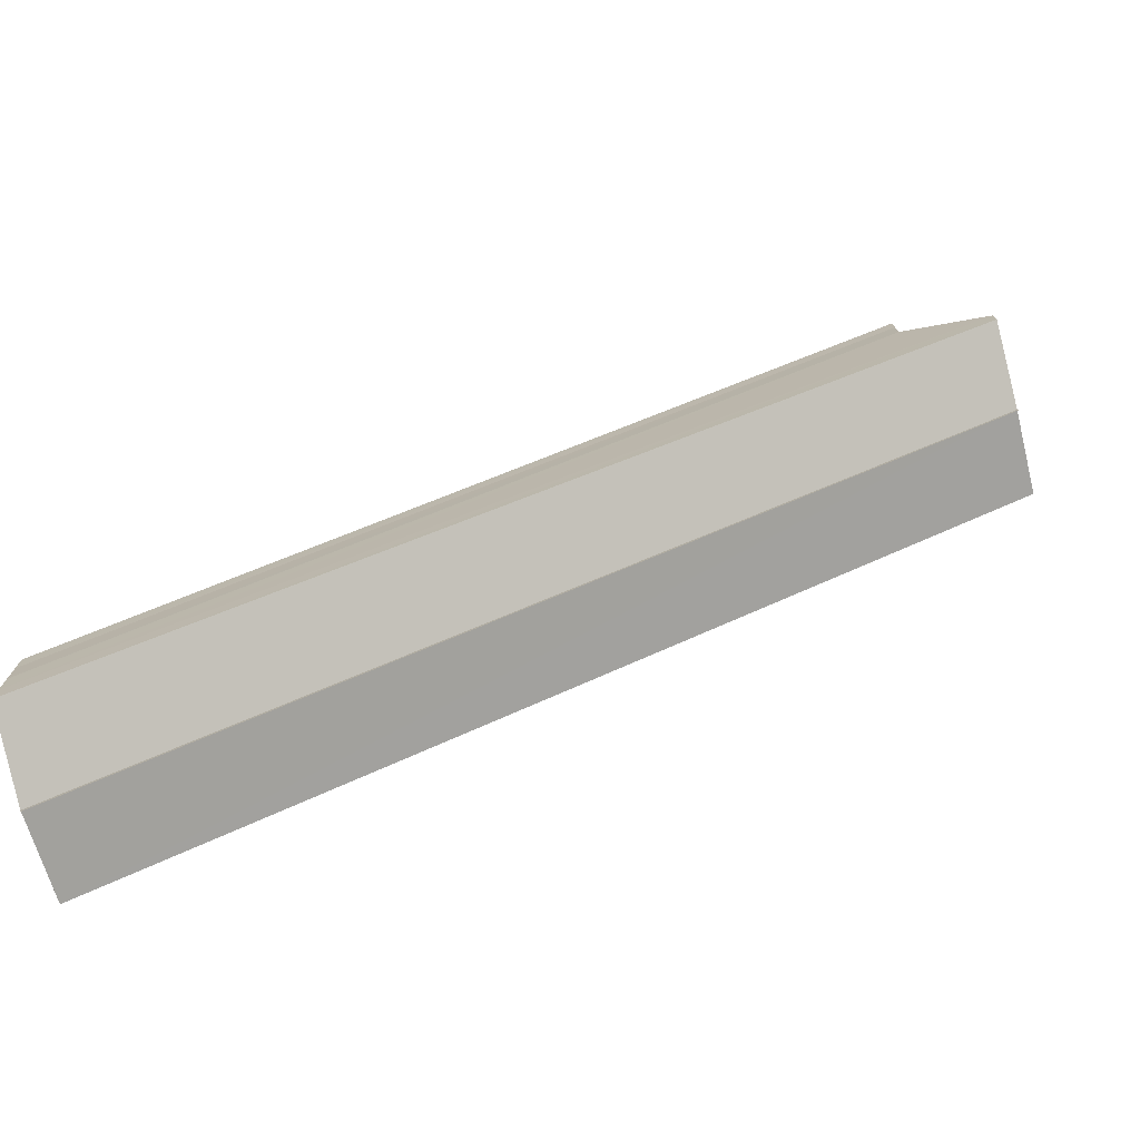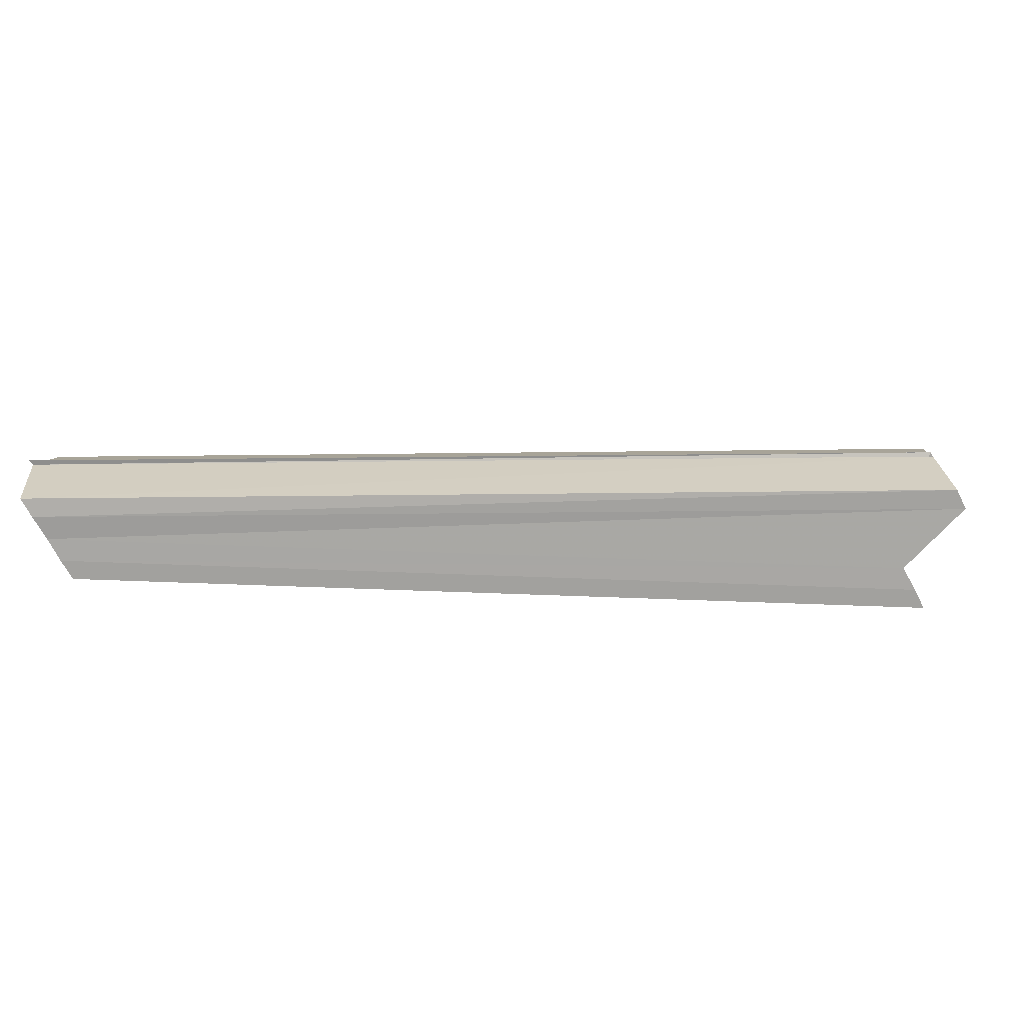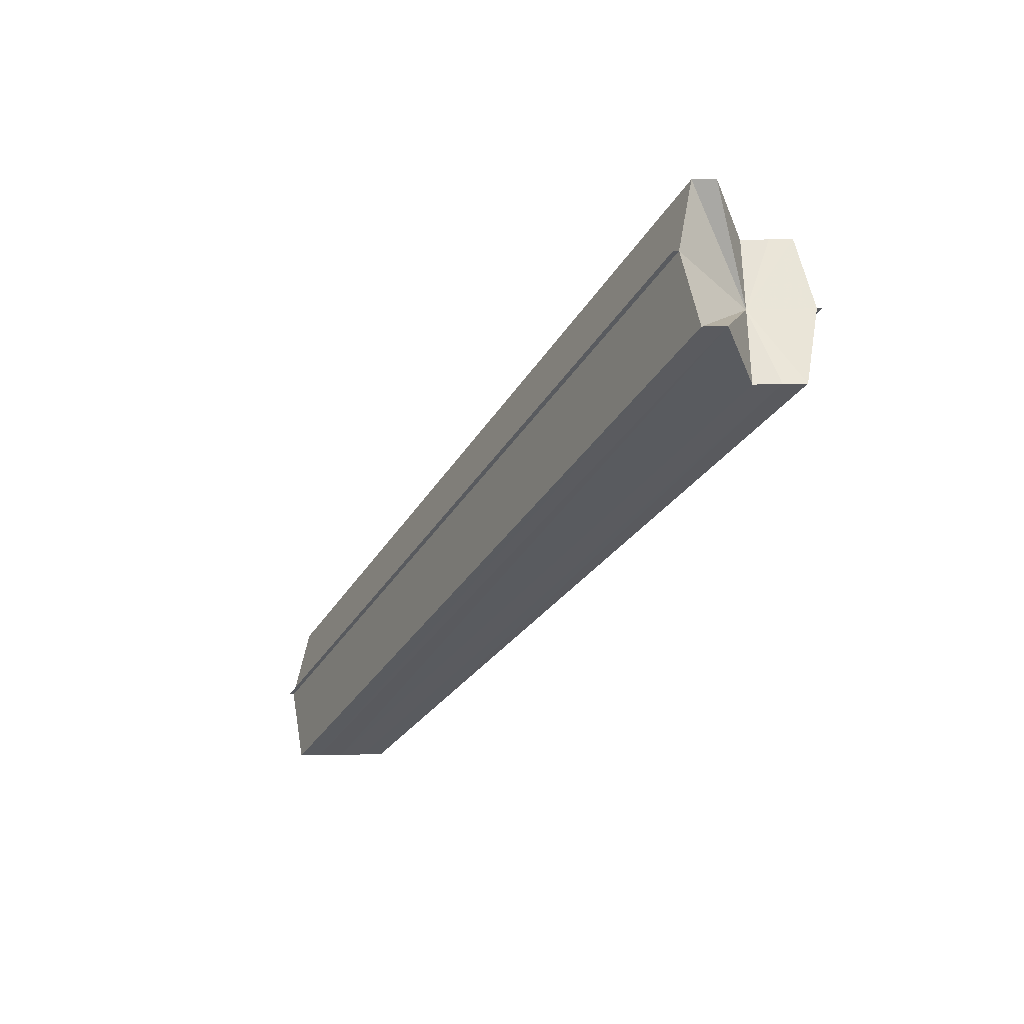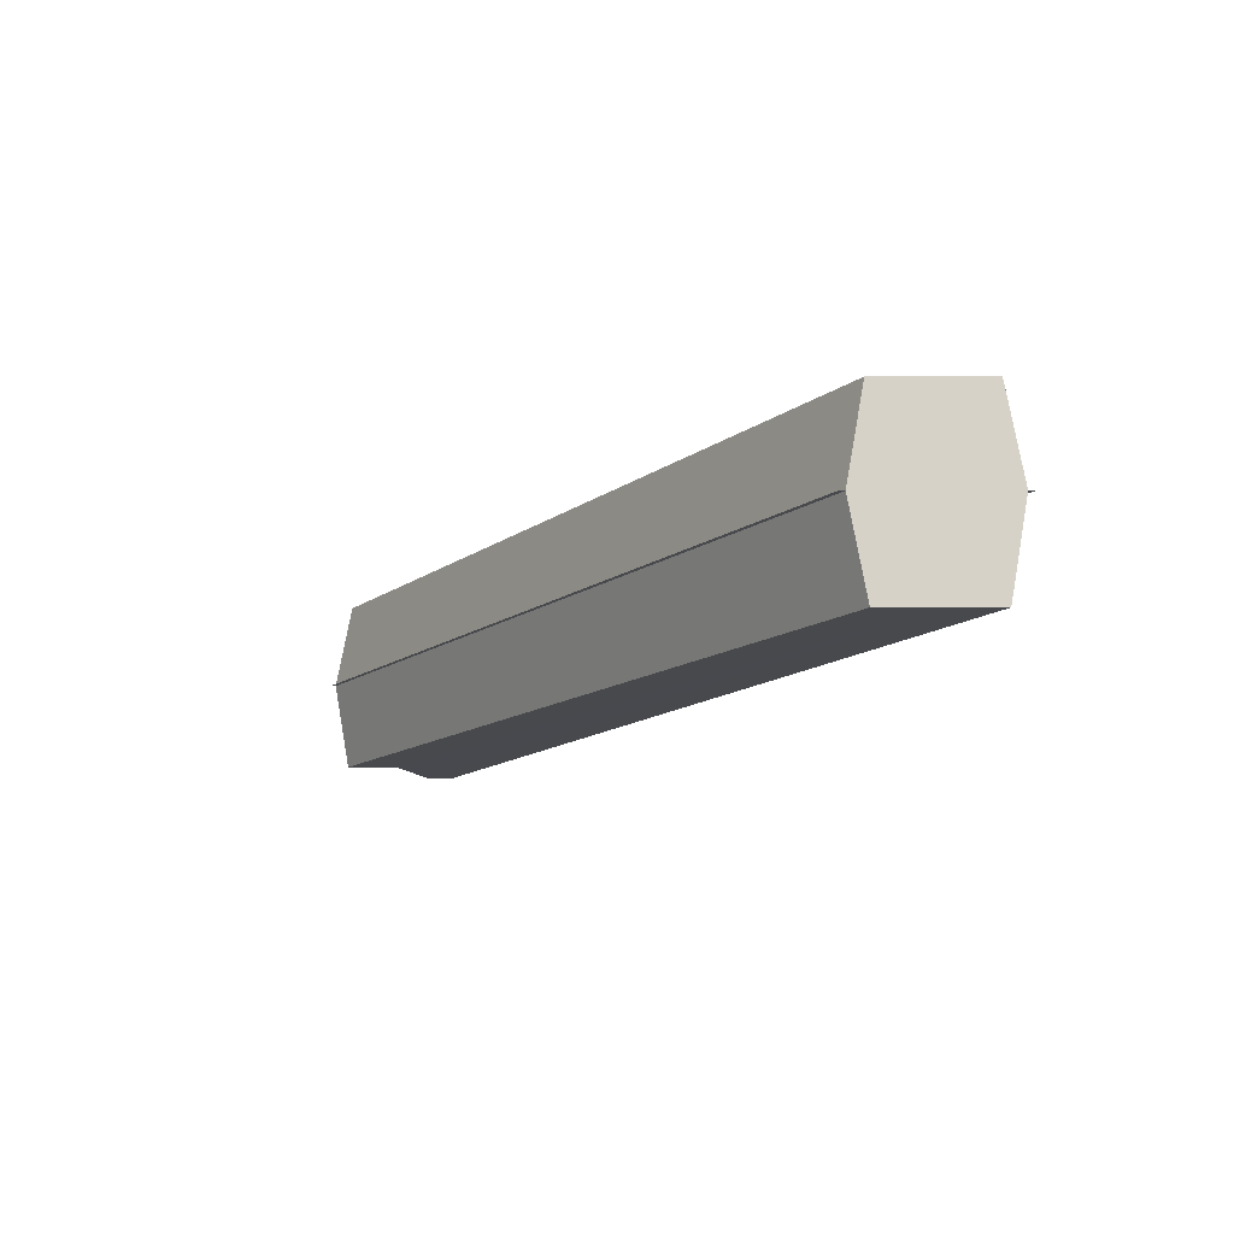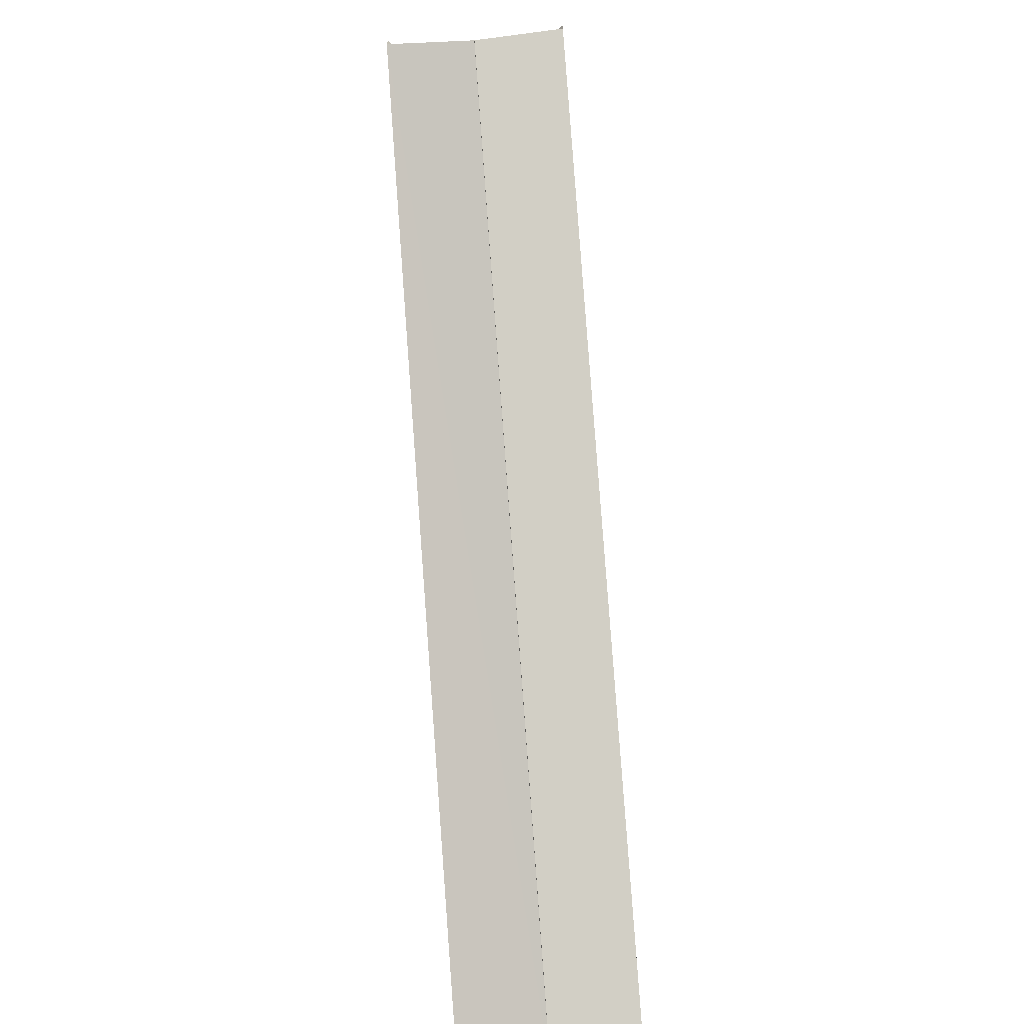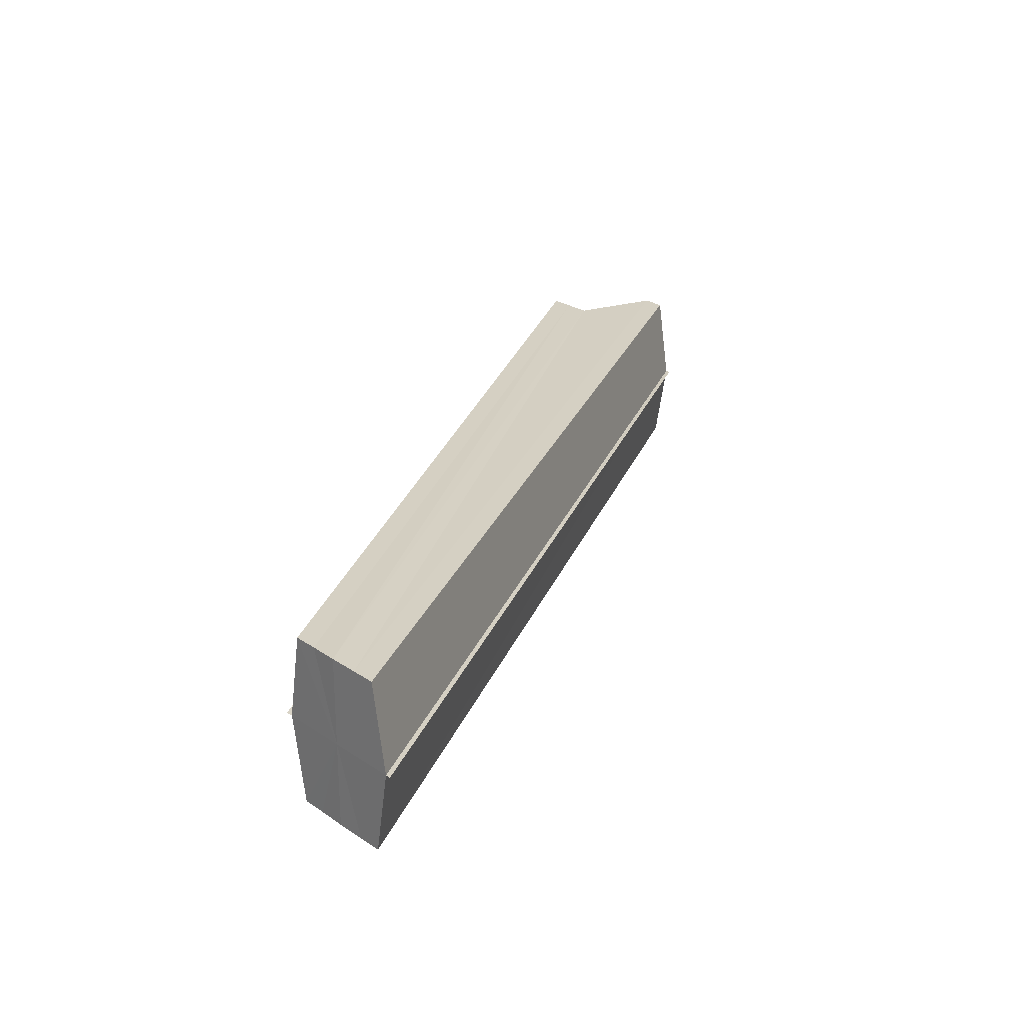
<metadata>
{"format":"obj","ext":"obj","renderer":"f3d","projection":"perspective","resolution":1024,"background":"white","views":[{"elev":-74.8,"azim":-165.4,"up":"+Z"},{"elev":-73.7,"azim":-151.1,"up":"+Y"},{"elev":-32.4,"azim":-87.9,"up":"+Y"},{"elev":-12.3,"azim":90.1,"up":"+Y"},{"elev":-68.6,"azim":-85.2,"up":"+Z"},{"elev":26.0,"azim":136.6,"up":"+Y"}]}
</metadata>
<code>
o 14743
v 2203 1871 7.458
v 2203 1871 7.458
v 2203 1871 7.404
v 2203 1871 7.456
v 2203 1871 7.402
v 2203 1871 7.458
v 2203 1871 7.404
v 2203 1871 7.402
v 2203 1871 7.404
v 2203 1871 7.396
v 2203 1871 7.404
v 2203 1871 7.402
v 2203 1871 7.456
v 2203 1871 7.402
v 2203 1871 7.399
v 2203 1871 7.396
v 2203 1871 7.393
v 2203 1871 7.39
v 2203 1871 7.388
v 2203 1871 7.39
v 2203 1871 7.393
v 2203 1871 7.396
v 2203 1871 7.399
v 2203 1871 7.402
v 2203 1871 7.45
v 2203 1871 7.453
v 2203 1871 7.45
v 2203 1871 7.447
v 2203 1871 7.456
v 2203 1871 7.444
v 2203 1871 7.45
v 2203 1871 7.442
v 2203 1871 7.453
v 2203 1871 7.45
v 2203 1871 7.447
v 2203 1871 7.444
v 2203 1871 7.393
v 2203 1871 7.39
v 2203 1871 7.399
v 2203 1871 7.402
v 2203 1871 7.396
v 2203 1871 7.447
v 2203 1871 7.396
v 2203 1871 7.453
v 2203 1871 7.399
v 2203 1871 7.45
v 2203 1871 7.393
v 2203 1871 7.45
v 2203 1871 7.402
v 2203 1871 7.453
v 2203 1871 7.39
v 2203 1871 7.447
v 2203 1871 7.456
v 2203 1871 7.453
v 2203 1871 7.444
v 2203 1871 7.447
v 2203 1871 7.45
v 2203 1871 7.399
v 2203 1871 7.45
v 2203 1871 7.393
v 2203 1871 7.447
v 2203 1871 7.396
v 2203 1871 7.444
v 2203 1871 7.393
v 2203 1871 7.453
v 2203 1871 7.396
v 2203 1871 7.456
v 2203 1871 7.399
v 2203 1871 7.458
v 2203 1871 7.456
v 2203 1871 7.404
v 2203 1871 7.458
v 2203 1871 7.458
v 2203 1871 7.404
v 2203 1871 7.444
v 2203 1871 7.442
v 2203 1871 7.39
v 2203 1871 7.45
v 2203 1871 7.442
v 2203 1871 7.442
v 2203 1871 7.388
v 2203 1871 7.442
v 2203 1871 7.442
v 2203 1871 7.442
v 2203 1871 7.388
v 2203 1871 7.442
v 2203 1871 7.388
v 2203 1871 7.444
v 2203 1871 7.442
v 2203 1871 7.388
v 2203 1871 7.39
v 2203 1871 7.45
v 2203 1871 7.442
f 1 2 3
f 4 2 5
f 3 6 7
f 8 6 9
f 10 8 11
f 10 11 12
f 11 13 14
f 10 14 15
f 10 15 16
f 10 16 17
f 10 17 18
f 10 18 19
f 10 19 20
f 10 20 21
f 10 21 22
f 10 22 23
f 10 23 24
f 25 13 6
f 25 26 13
f 25 27 26
f 25 28 27
f 25 6 29
f 25 30 28
f 31 32 30
f 25 29 33
f 25 33 34
f 25 34 35
f 25 35 36
f 37 30 38
f 39 29 40
f 41 42 37
f 43 44 39
f 45 46 41
f 47 48 43
f 49 50 45
f 51 52 47
f 53 54 49
f 55 56 51
f 54 57 58
f 56 59 60
f 57 61 62
f 61 63 64
f 59 65 66
f 65 67 68
f 69 70 71
f 69 72 71
f 71 73 74
f 75 76 77
f 78 76 79
f 80 76 81
f 78 82 83
f 77 84 85
f 81 84 85
f 86 82 87
f 86 88 87
f 87 89 90
f 87 36 91
f 92 36 93

</code>
